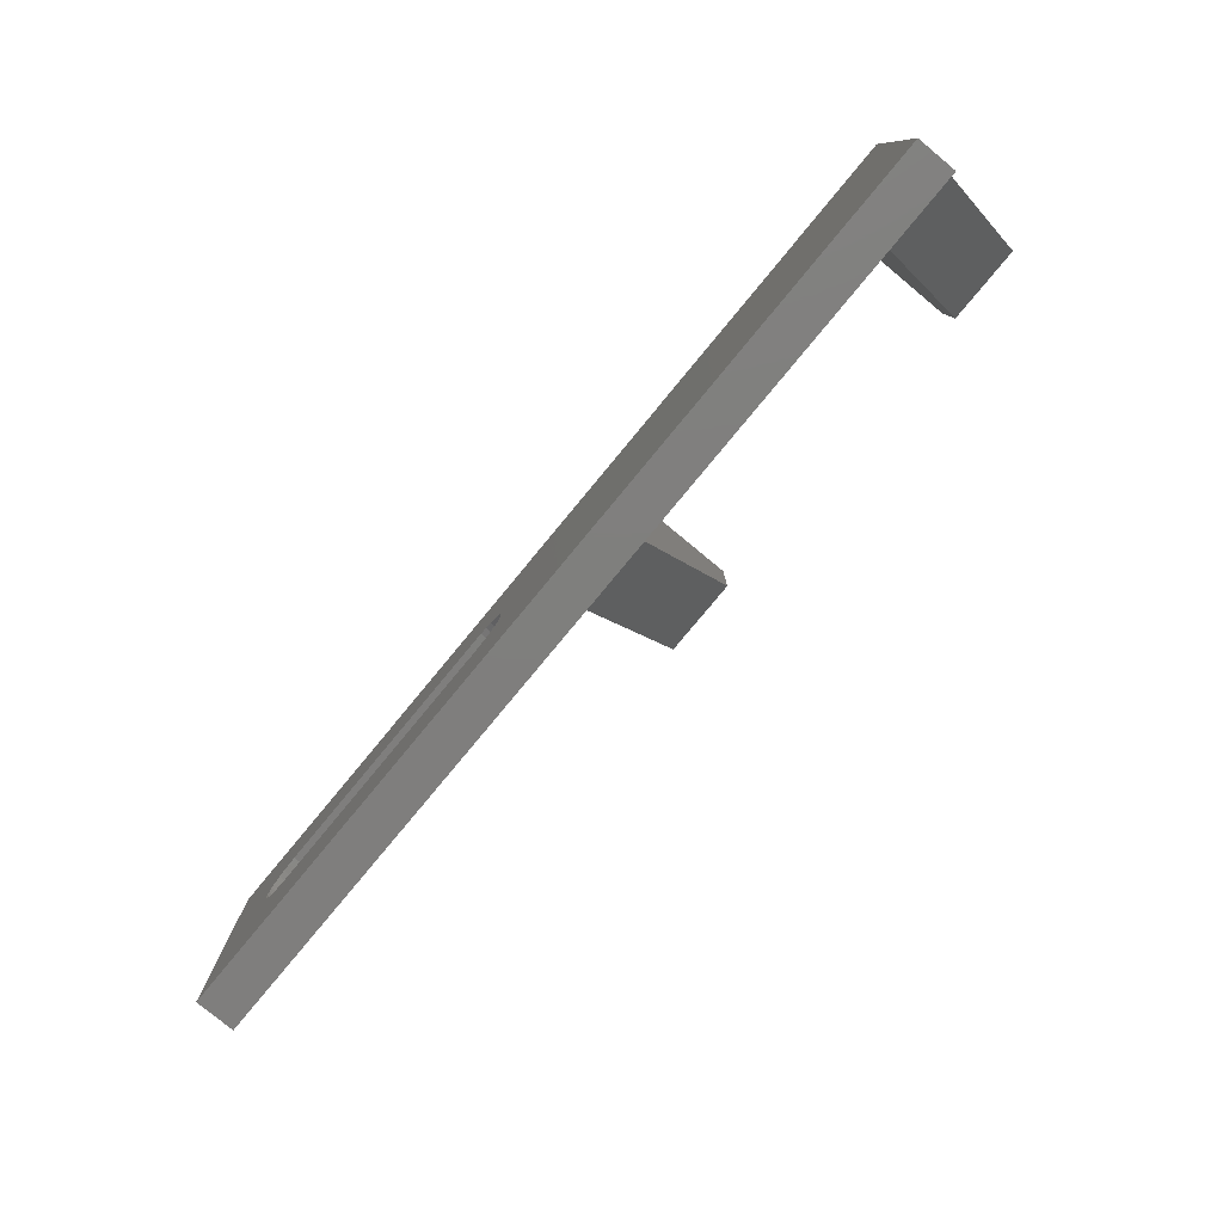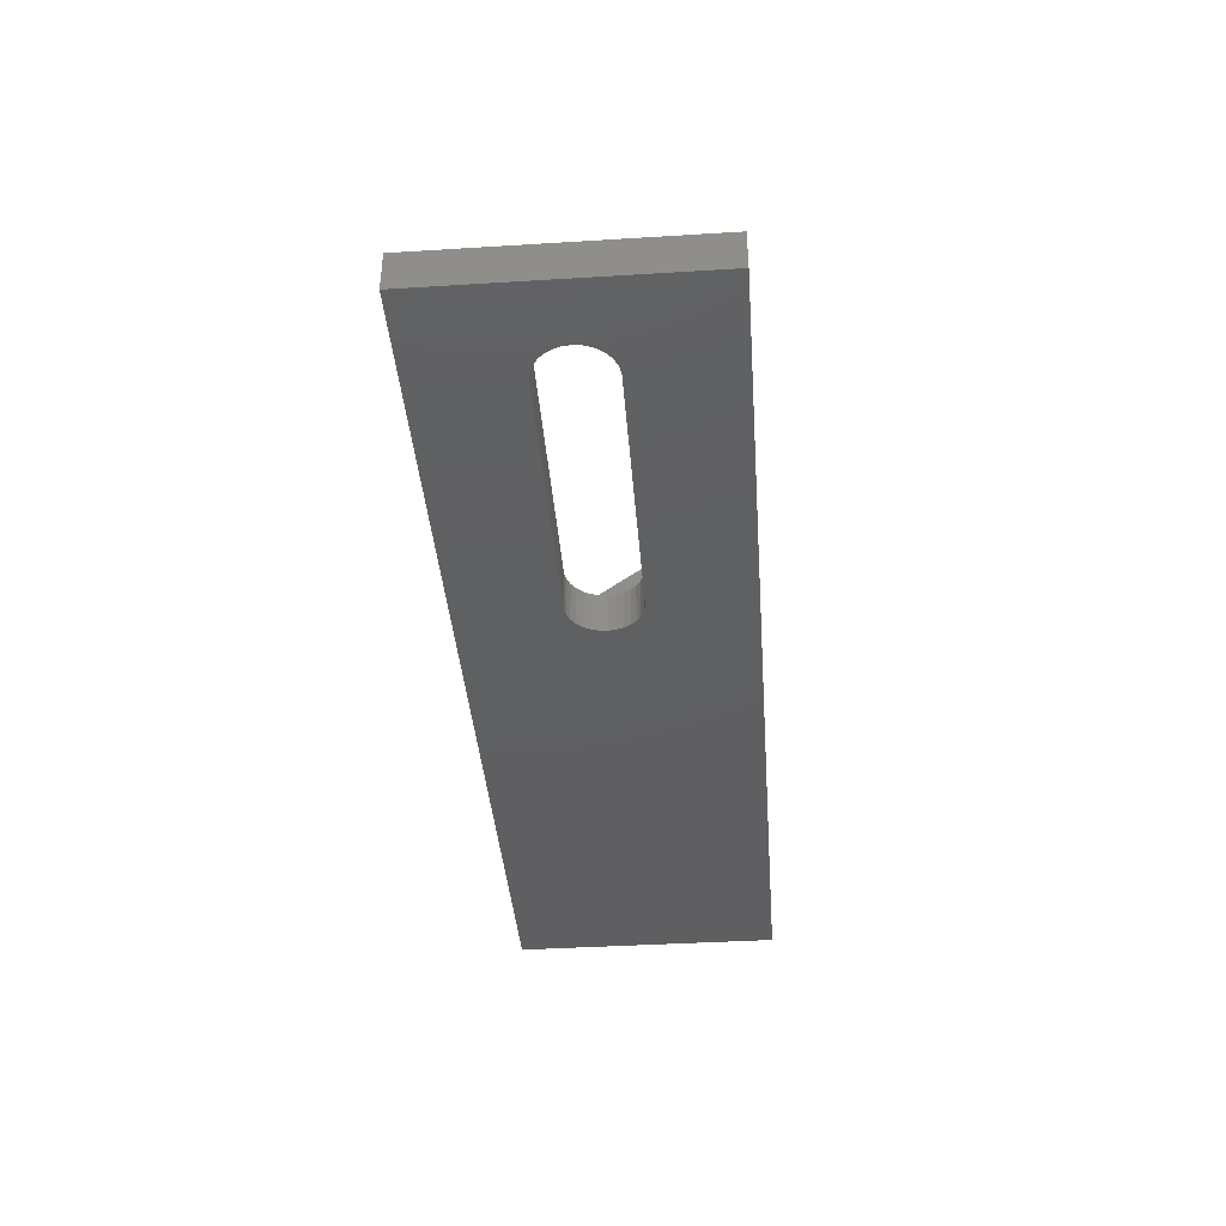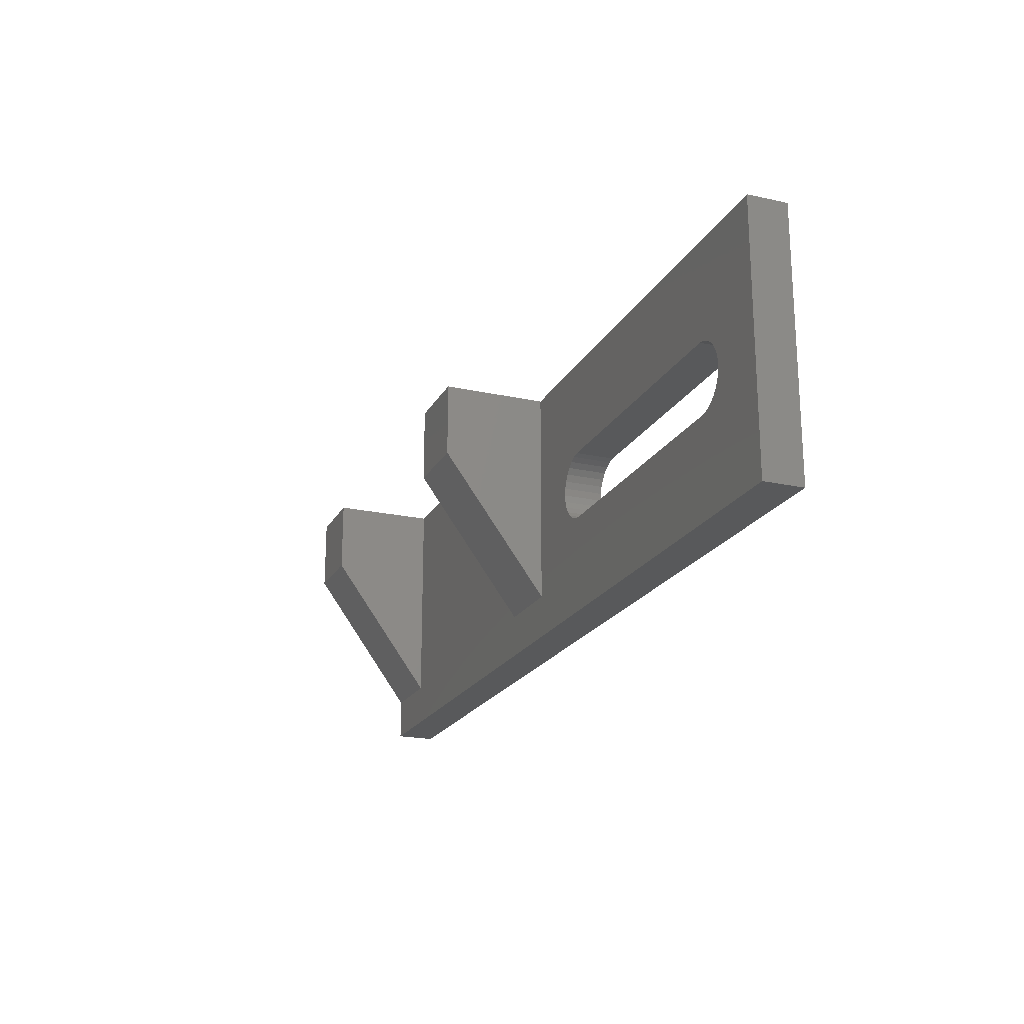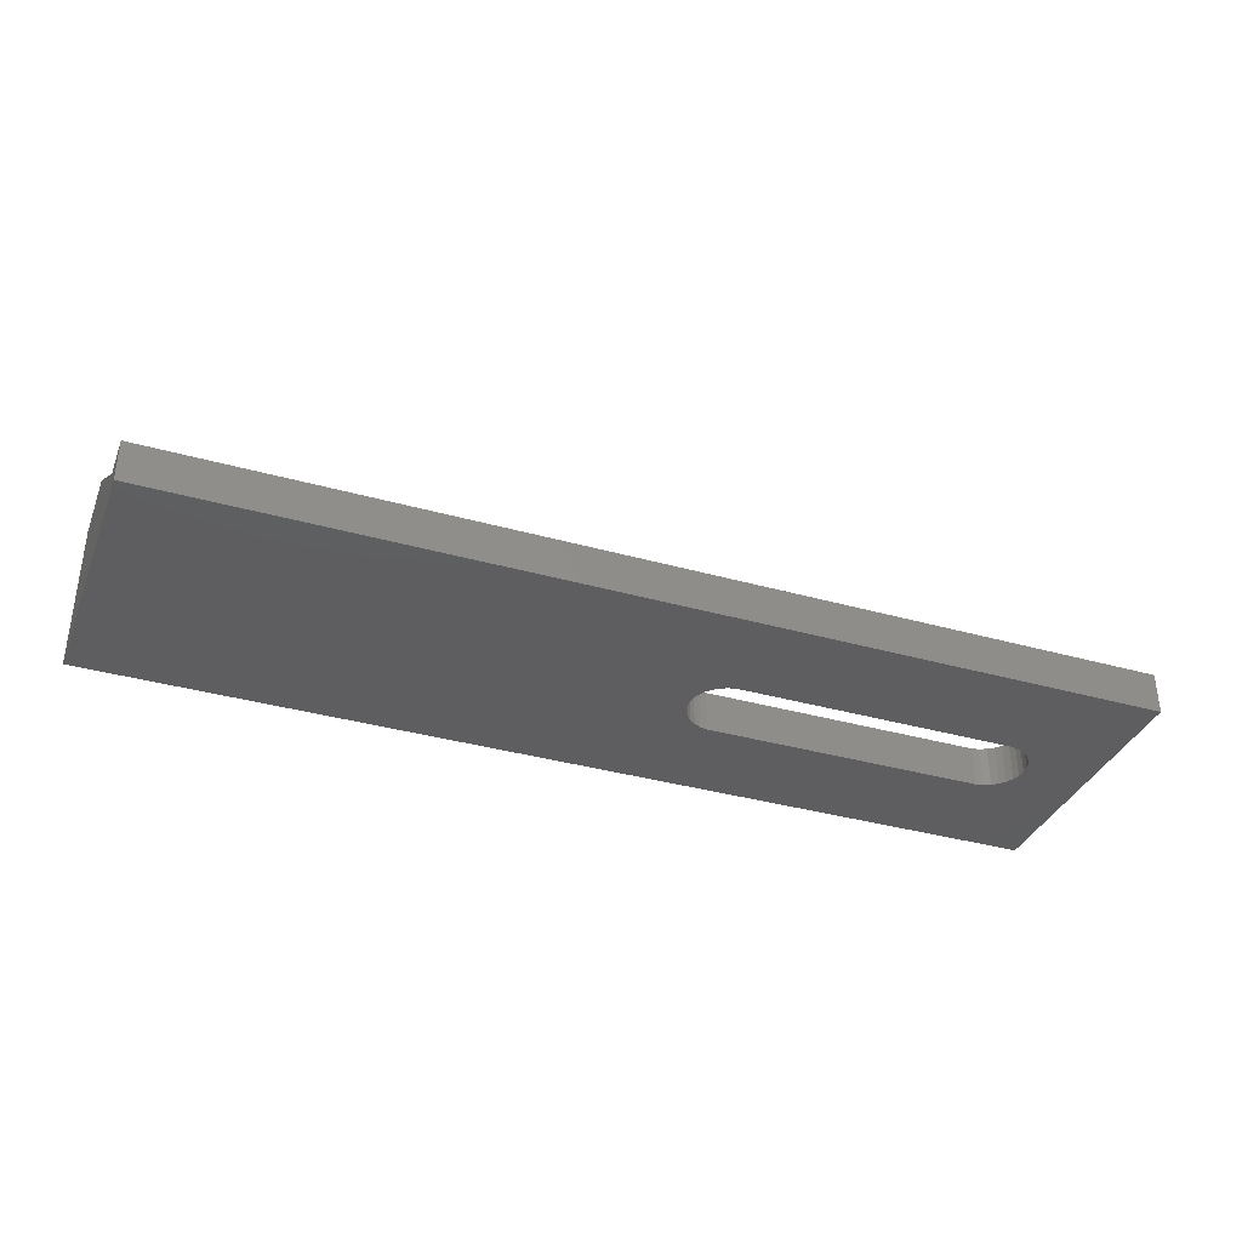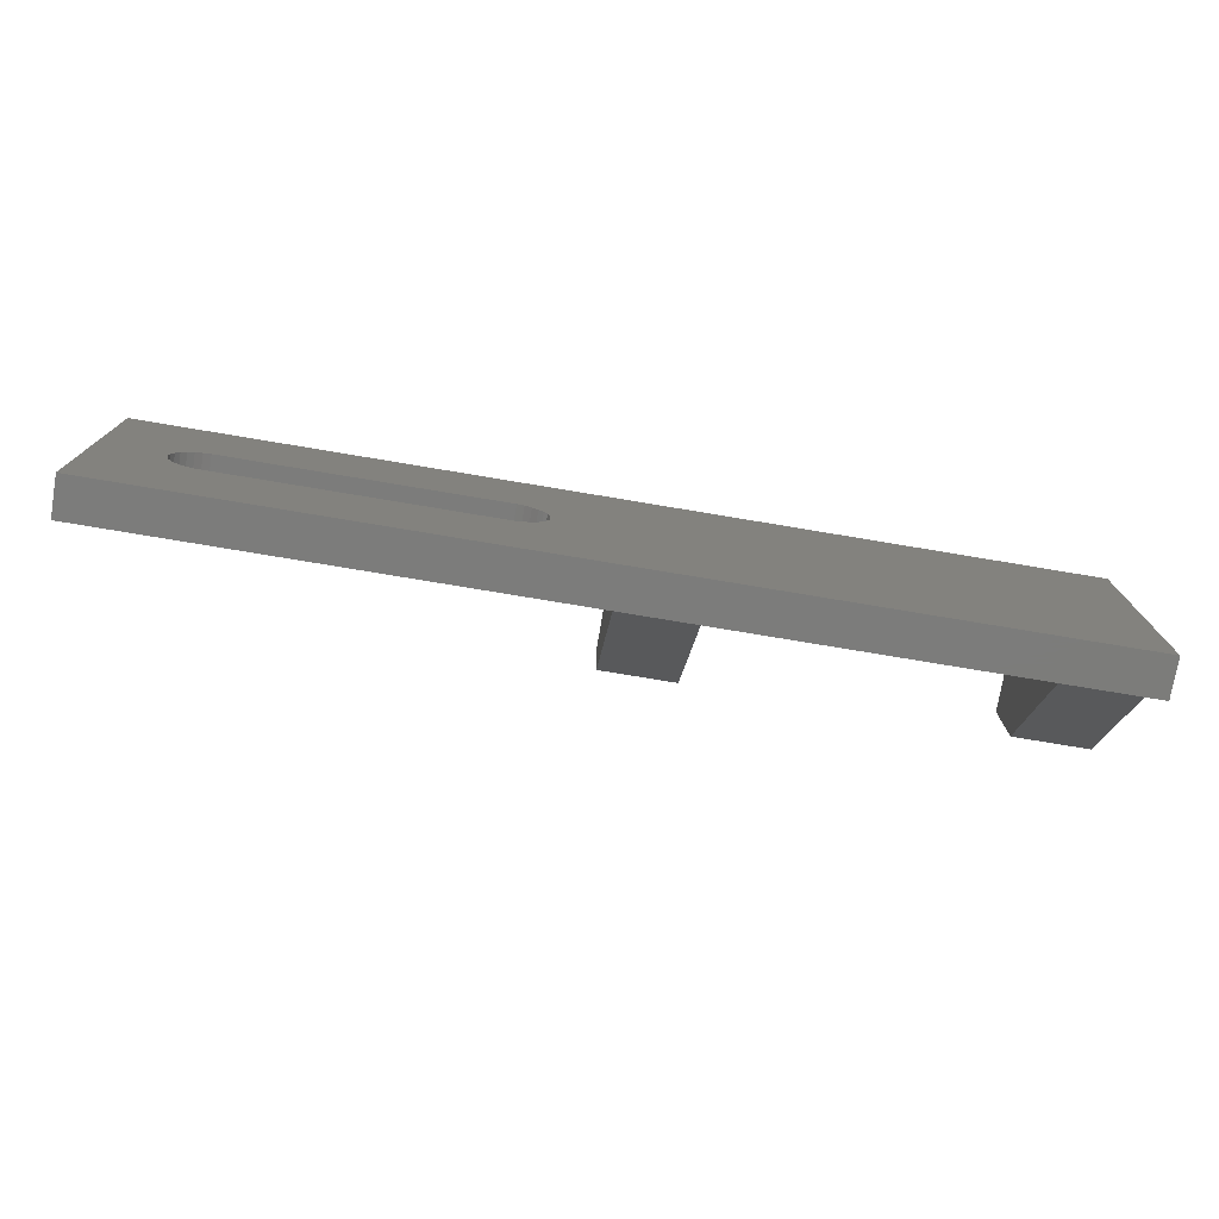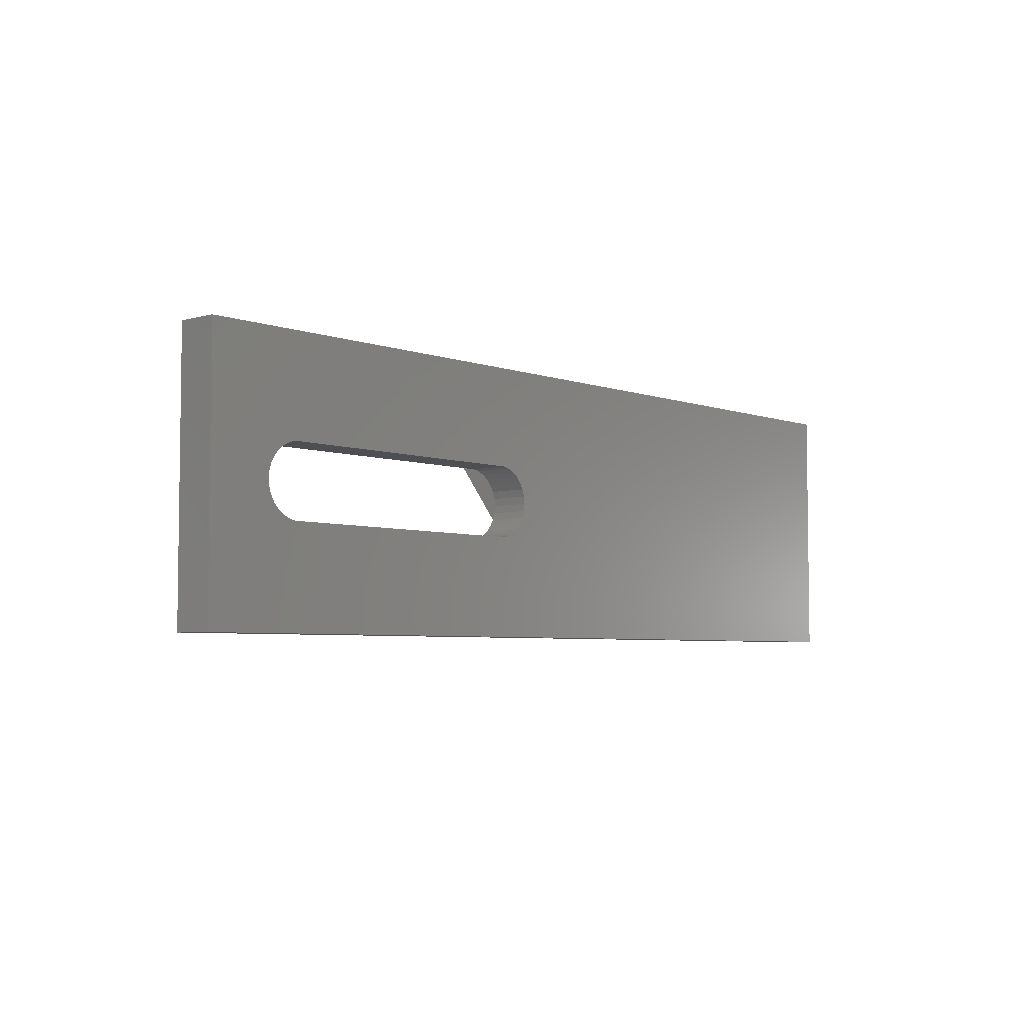
<metadata>
{"format":"stl","ext":"stl","renderer":"f3d","projection":"perspective","resolution":1024,"background":"white","views":[{"elev":-78.7,"azim":-129.6,"up":"+Y"},{"elev":-39.6,"azim":94.4,"up":"+Z"},{"elev":-20.8,"azim":68.4,"up":"+Y"},{"elev":-35.8,"azim":-20.4,"up":"+Z"},{"elev":-75.4,"azim":170.5,"up":"+Y"},{"elev":-4.8,"azim":131.2,"up":"+Y"}]}
</metadata>
<code>
# stl→obj: 202 verts, 404 faces
v 70 0 0
v 35 0 3
v 70 0 3
v 0 0 0
v 29.25 0 3
v 3.106 0 10.15
v 5.75 0 11
v 3.294 0 10.15
v 3.478 0 10.11
v 3.65 0 10.03
v 3.802 0 9.919
v 3.928 0 9.779
v 4.022 0 9.616
v 4.08 0 9.437
v 4.1 0 9.25
v 4.08 0 9.063
v 4.022 0 8.884
v 5.75 0 3
v 3.294 0 8.355
v 3.106 0 8.355
v 3.478 0 8.394
v 3.65 0 8.471
v 3.802 0 8.581
v 3.928 0 8.721
v 0 0 11
v 2.922 0 10.11
v 2.75 0 10.03
v 2.598 0 9.919
v 2.472 0 9.779
v 2.378 0 9.616
v 2.32 0 9.437
v 2.3 0 9.25
v 2.32 0 9.063
v 2.378 0 8.884
v 2.472 0 8.721
v 2.598 0 8.581
v 2.922 0 8.394
v 2.75 0 8.471
v 35 0 11
v 31.89 0 10.15
v 29.25 0 11
v 32.08 0 10.11
v 32.25 0 10.03
v 32.4 0 9.919
v 32.53 0 9.779
v 32.62 0 9.616
v 32.68 0 9.437
v 32.7 0 9.25
v 32.68 0 9.063
v 32.62 0 8.884
v 32.53 0 8.721
v 31.89 0 8.355
v 32.08 0 8.394
v 32.25 0 8.471
v 32.4 0 8.581
v 31.71 0 10.15
v 31.52 0 10.11
v 31.35 0 10.03
v 31.2 0 9.919
v 31.07 0 9.779
v 30.98 0 9.616
v 30.92 0 9.437
v 30.9 0 9.25
v 30.92 0 9.063
v 30.98 0 8.884
v 31.07 0 8.721
v 31.71 0 8.355
v 31.52 0 8.394
v 31.35 0 8.471
v 31.2 0 8.581
v 0 -5.75 11
v 0 -16.75 3
v 0 -20 0
v 0 -20 3
v 70 -20 0
v 65.15 -10 0
v 65.09 -10.55 0
v 64.92 -11.08 0
v 64.64 -11.56 0
v 64.27 -11.97 0
v 63.83 -12.29 0
v 63.32 -12.52 0
v 62.78 -12.64 0
v 42.22 -12.64 0
v 39.91 -10.55 0
v 39.85 -10 0
v 40.08 -11.08 0
v 40.36 -11.56 0
v 40.73 -11.97 0
v 41.17 -12.29 0
v 41.68 -12.52 0
v 65.09 -9.449 0
v 64.92 -8.922 0
v 64.64 -8.442 0
v 64.27 -8.031 0
v 63.83 -7.705 0
v 63.32 -7.48 0
v 62.78 -7.365 0
v 42.22 -7.365 0
v 41.68 -7.48 0
v 39.91 -9.449 0
v 40.08 -8.922 0
v 40.36 -8.442 0
v 40.73 -8.031 0
v 41.17 -7.705 0
v 5.75 -5.75 11
v 5.75 -16.75 3
v 35 -5.75 11
v 35 -16.75 3
v 29.25 -16.75 3
v 65.15 -10 3
v 70 -20 3
v 65.09 -9.449 3
v 64.92 -8.922 3
v 64.64 -8.442 3
v 64.27 -8.031 3
v 63.83 -7.705 3
v 63.32 -7.48 3
v 62.78 -7.365 3
v 42.22 -7.365 3
v 39.91 -9.449 3
v 40.08 -8.922 3
v 40.36 -8.442 3
v 40.73 -8.031 3
v 41.17 -7.705 3
v 41.68 -7.48 3
v 65.09 -10.55 3
v 64.92 -11.08 3
v 64.64 -11.56 3
v 64.27 -11.97 3
v 63.83 -12.29 3
v 63.32 -12.52 3
v 62.78 -12.64 3
v 42.22 -12.64 3
v 41.68 -12.52 3
v 39.85 -10 3
v 39.91 -10.55 3
v 40.08 -11.08 3
v 40.36 -11.56 3
v 40.73 -11.97 3
v 41.17 -12.29 3
v 29.25 -5.75 11
v 4.08 -4.9 9.437
v 4.022 -4.9 9.616
v 4.1 -4.9 9.25
v 3.928 -4.9 8.721
v 4.022 -4.9 8.884
v 2.472 -4.9 8.721
v 2.598 -4.9 8.581
v 2.922 -4.9 10.11
v 3.106 -4.9 10.15
v 3.928 -4.9 9.779
v 2.472 -4.9 9.779
v 2.378 -4.9 9.616
v 3.65 -4.9 10.03
v 3.802 -4.9 9.919
v 2.598 -4.9 9.919
v 3.106 -4.9 8.355
v 2.922 -4.9 8.394
v 2.75 -4.9 8.471
v 3.294 -4.9 10.15
v 3.478 -4.9 10.11
v 4.08 -4.9 9.063
v 2.378 -4.9 8.884
v 2.32 -4.9 9.437
v 2.3 -4.9 9.25
v 2.75 -4.9 10.03
v 3.802 -4.9 8.581
v 3.65 -4.9 8.471
v 3.478 -4.9 8.394
v 2.32 -4.9 9.063
v 3.294 -4.9 8.355
v 32.7 -4.9 9.25
v 32.68 -4.9 9.437
v 32.25 -4.9 8.471
v 32.08 -4.9 8.394
v 31.2 -4.9 9.919
v 31.07 -4.9 9.779
v 31.71 -4.9 8.355
v 31.52 -4.9 8.394
v 32.62 -4.9 9.616
v 32.53 -4.9 9.779
v 31.35 -4.9 10.03
v 31.52 -4.9 10.11
v 32.62 -4.9 8.884
v 32.68 -4.9 9.063
v 32.4 -4.9 9.919
v 31.71 -4.9 10.15
v 32.08 -4.9 10.11
v 31.89 -4.9 10.15
v 32.25 -4.9 10.03
v 30.98 -4.9 9.616
v 30.92 -4.9 9.437
v 30.9 -4.9 9.25
v 30.92 -4.9 9.063
v 30.98 -4.9 8.884
v 32.53 -4.9 8.721
v 31.07 -4.9 8.721
v 32.4 -4.9 8.581
v 31.2 -4.9 8.581
v 31.35 -4.9 8.471
v 31.89 -4.9 8.355
f 1 2 3
f 4 2 1
f 2 4 5
f 6 7 8
f 7 9 8
f 7 10 9
f 7 11 10
f 7 12 11
f 7 13 12
f 7 14 13
f 7 15 14
f 7 16 15
f 7 17 16
f 18 17 7
f 19 18 20
f 21 18 19
f 22 18 21
f 23 18 22
f 24 18 23
f 17 18 24
f 7 6 25
f 26 25 6
f 27 25 26
f 28 25 27
f 29 25 28
f 30 25 29
f 31 25 30
f 32 25 31
f 33 25 32
f 34 25 33
f 35 25 34
f 4 35 36
f 18 37 20
f 4 37 18
f 37 4 38
f 38 4 36
f 35 4 25
f 5 4 18
f 39 40 41
f 39 42 40
f 39 43 42
f 39 44 43
f 39 45 44
f 39 46 45
f 39 47 46
f 39 48 47
f 39 49 48
f 39 50 49
f 2 50 39
f 50 2 51
f 5 52 2
f 53 2 52
f 54 2 53
f 55 2 54
f 51 2 55
f 56 41 40
f 57 41 56
f 58 41 57
f 59 41 58
f 60 41 59
f 61 41 60
f 62 41 61
f 63 41 62
f 64 41 63
f 65 41 64
f 5 65 66
f 52 5 67
f 67 5 68
f 68 5 69
f 69 5 70
f 70 5 66
f 65 5 41
f 4 71 25
f 4 72 71
f 73 72 4
f 72 73 74
f 75 76 1
f 75 77 76
f 75 78 77
f 75 79 78
f 75 80 79
f 75 81 80
f 75 82 81
f 75 83 82
f 75 84 83
f 73 84 75
f 85 73 86
f 87 73 85
f 88 73 87
f 89 73 88
f 90 73 89
f 91 73 90
f 84 73 91
f 92 1 76
f 93 1 92
f 94 1 93
f 95 1 94
f 96 1 95
f 97 1 96
f 98 1 97
f 99 1 98
f 4 99 100
f 4 86 73
f 86 4 101
f 101 4 102
f 102 4 103
f 103 4 104
f 104 4 105
f 99 4 1
f 105 4 100
f 106 18 7
f 18 106 107
f 71 107 106
f 107 71 72
f 25 106 7
f 106 25 71
f 108 2 39
f 2 108 109
f 5 18 110
f 3 111 112
f 3 113 111
f 3 114 113
f 3 115 114
f 3 116 115
f 3 117 116
f 3 118 117
f 3 119 118
f 3 120 119
f 2 120 3
f 109 121 2
f 122 2 121
f 123 2 122
f 124 2 123
f 125 2 124
f 126 2 125
f 120 2 126
f 127 112 111
f 128 112 127
f 129 112 128
f 130 112 129
f 131 112 130
f 132 112 131
f 133 112 132
f 134 112 133
f 109 134 135
f 121 109 136
f 136 109 137
f 137 109 138
f 109 139 138
f 109 140 139
f 109 141 140
f 109 135 141
f 134 109 112
f 74 109 110
f 107 110 18
f 74 110 107
f 74 107 72
f 109 74 112
f 5 142 41
f 142 5 110
f 142 109 108
f 109 142 110
f 41 108 39
f 108 41 142
f 73 112 74
f 112 73 75
f 112 1 3
f 1 112 75
f 143 13 14
f 13 143 144
f 145 14 15
f 14 145 143
f 146 17 24
f 17 146 147
f 148 36 35
f 36 148 149
f 150 6 151
f 6 150 26
f 144 12 13
f 12 144 152
f 153 30 29
f 30 153 154
f 155 11 156
f 11 155 10
f 157 29 28
f 29 157 153
f 37 158 20
f 158 37 159
f 38 159 37
f 159 38 160
f 161 9 162
f 9 161 8
f 163 15 16
f 15 163 145
f 164 35 34
f 35 164 148
f 147 16 17
f 16 147 163
f 151 8 161
f 8 151 6
f 165 32 31
f 32 165 166
f 162 10 155
f 10 162 9
f 157 27 167
f 27 157 28
f 168 24 23
f 24 168 146
f 21 169 22
f 169 21 170
f 167 26 150
f 26 167 27
f 152 11 12
f 11 152 156
f 166 33 32
f 33 166 171
f 171 34 33
f 34 171 164
f 19 170 21
f 170 19 172
f 162 151 161
f 162 150 151
f 155 150 162
f 155 167 150
f 156 167 155
f 156 157 167
f 152 157 156
f 152 153 157
f 144 153 152
f 144 154 153
f 143 154 144
f 143 165 154
f 145 165 143
f 145 166 165
f 163 166 145
f 163 171 166
f 147 171 163
f 147 164 171
f 146 164 147
f 146 148 164
f 168 148 146
f 168 149 148
f 169 149 168
f 169 160 149
f 170 160 169
f 170 159 160
f 172 159 170
f 159 172 158
f 20 172 19
f 172 20 158
f 154 31 30
f 31 154 165
f 36 160 38
f 160 36 149
f 22 168 23
f 168 22 169
f 173 47 48
f 47 173 174
f 53 175 54
f 175 53 176
f 177 60 59
f 60 177 178
f 68 179 67
f 179 68 180
f 181 45 46
f 45 181 182
f 183 57 184
f 57 183 58
f 185 49 50
f 49 185 186
f 182 44 45
f 44 182 187
f 184 56 188
f 56 184 57
f 189 188 190
f 189 184 188
f 191 184 189
f 191 183 184
f 187 183 191
f 187 177 183
f 182 177 187
f 182 178 177
f 181 178 182
f 181 192 178
f 174 192 181
f 174 193 192
f 173 193 174
f 173 194 193
f 186 194 173
f 186 195 194
f 185 195 186
f 185 196 195
f 197 196 185
f 197 198 196
f 199 198 197
f 199 200 198
f 175 200 199
f 175 201 200
f 176 201 175
f 176 180 201
f 202 180 176
f 180 202 179
f 195 65 64
f 65 195 196
f 190 42 189
f 42 190 40
f 54 199 55
f 199 54 175
f 69 180 68
f 180 69 201
f 186 48 49
f 48 186 173
f 193 63 62
f 63 193 194
f 192 62 61
f 62 192 193
f 174 46 47
f 46 174 181
f 52 176 53
f 176 52 202
f 189 43 191
f 43 189 42
f 196 66 65
f 66 196 198
f 197 50 51
f 50 197 185
f 191 44 187
f 44 191 43
f 194 64 63
f 64 194 195
f 188 40 190
f 40 188 56
f 199 51 55
f 51 199 197
f 178 61 60
f 61 178 192
f 198 70 66
f 70 198 200
f 177 58 183
f 58 177 59
f 70 201 69
f 201 70 200
f 67 202 52
f 202 67 179
f 137 86 136
f 86 137 85
f 83 134 133
f 134 83 84
f 77 111 76
f 111 77 127
f 84 135 134
f 135 84 91
f 80 131 130
f 131 80 81
f 99 119 120
f 119 99 98
f 82 133 132
f 133 82 83
f 100 120 126
f 120 100 99
f 91 141 135
f 141 91 90
f 97 117 118
f 117 97 96
f 96 116 117
f 116 96 95
f 80 129 79
f 129 80 130
f 78 127 77
f 127 78 128
f 93 115 94
f 115 93 114
f 122 103 123
f 103 122 102
f 90 140 141
f 140 90 89
f 136 101 121
f 101 136 86
f 98 118 119
f 118 98 97
f 81 132 131
f 132 81 82
f 140 88 139
f 88 140 89
f 105 126 125
f 126 105 100
f 123 104 124
f 104 123 103
f 76 113 92
f 113 76 111
f 121 102 122
f 102 121 101
f 104 125 124
f 125 104 105
f 94 116 95
f 116 94 115
f 79 128 78
f 128 79 129
f 92 114 93
f 114 92 113
f 138 85 137
f 85 138 87
f 139 87 138
f 87 139 88

</code>
